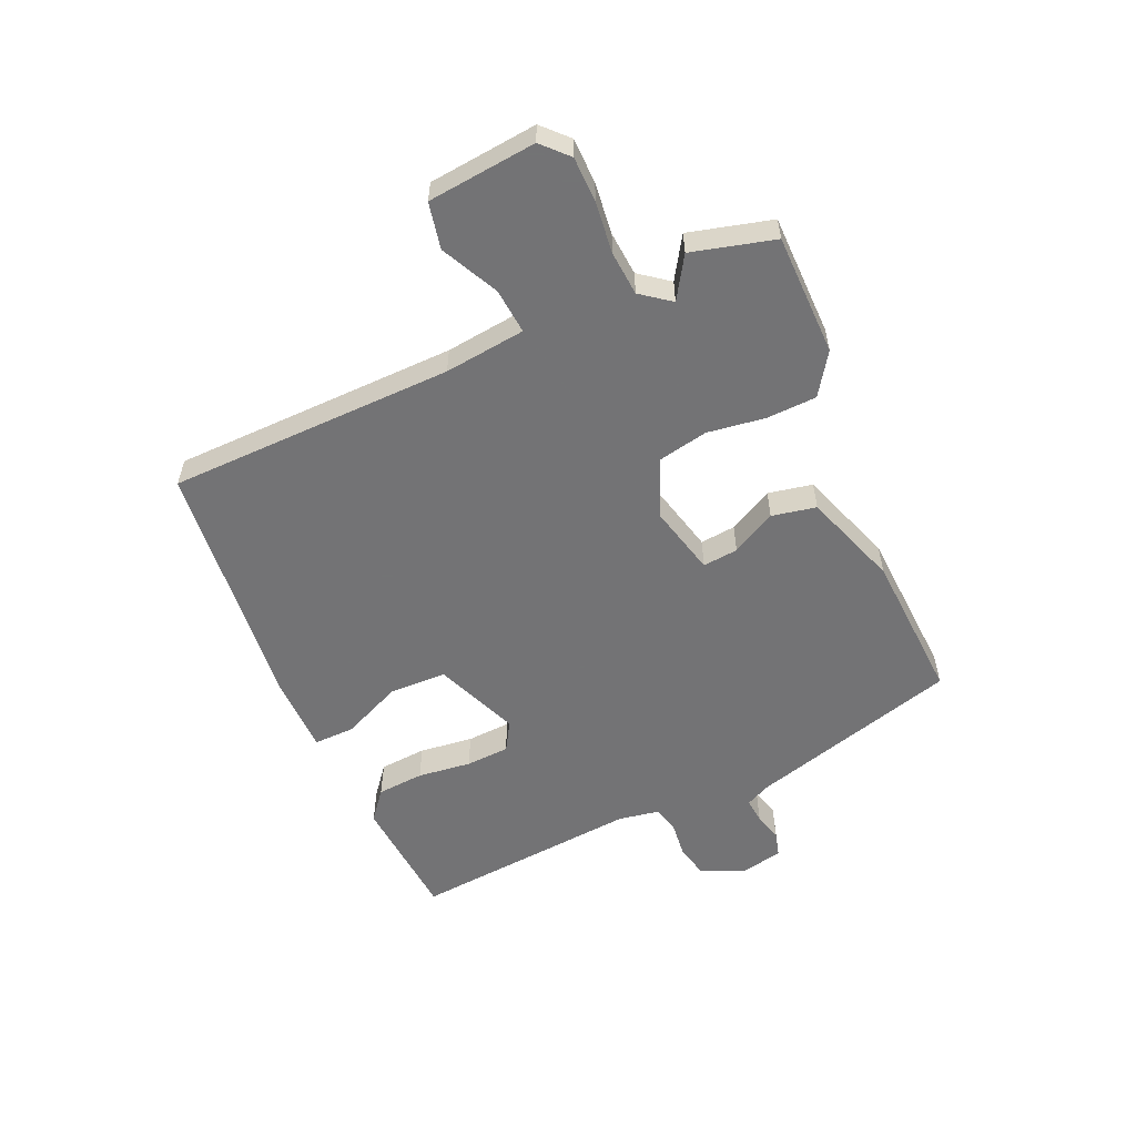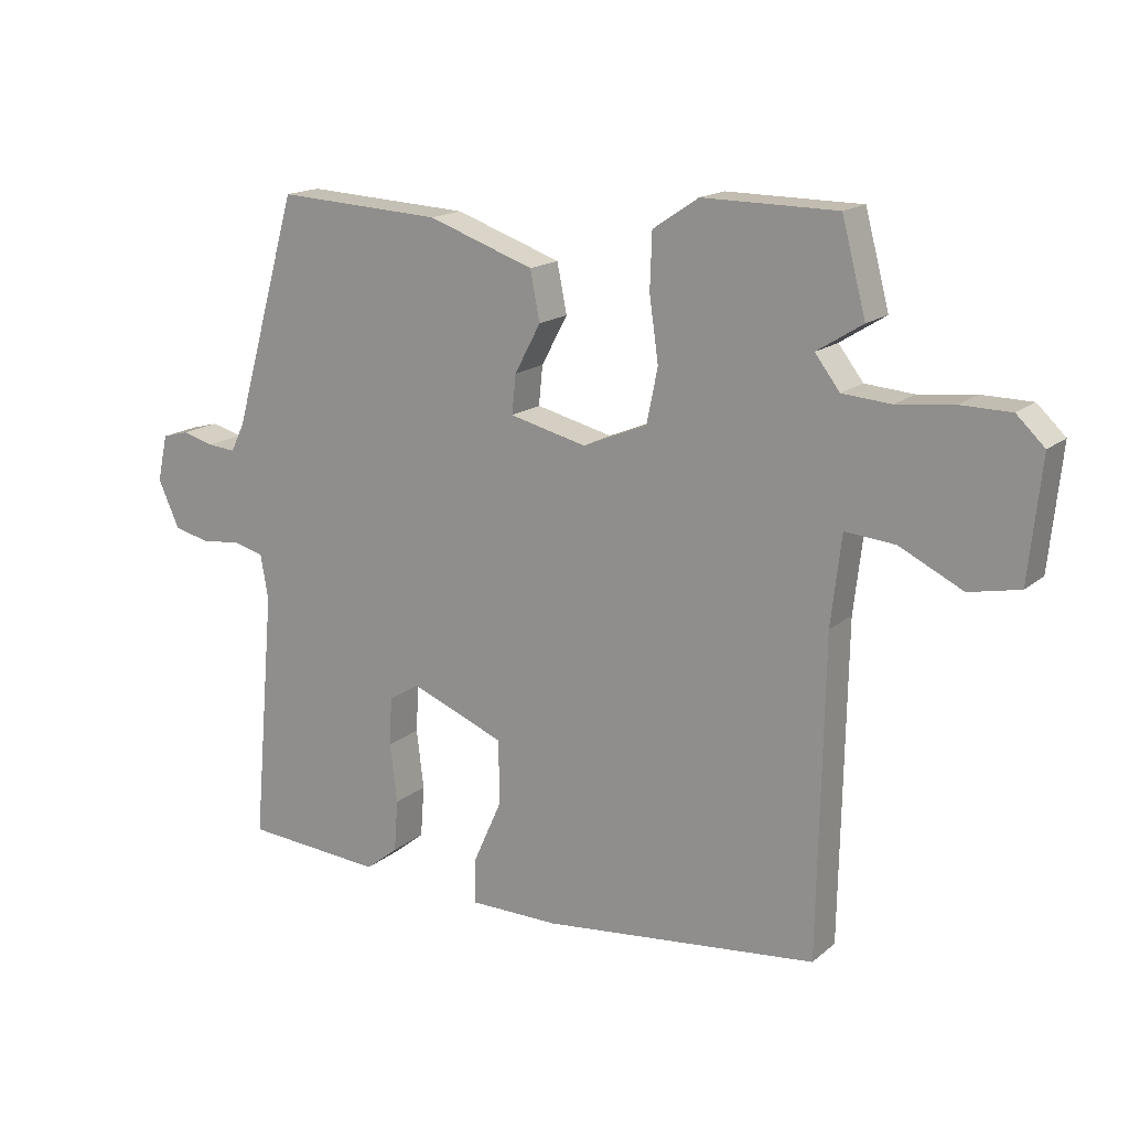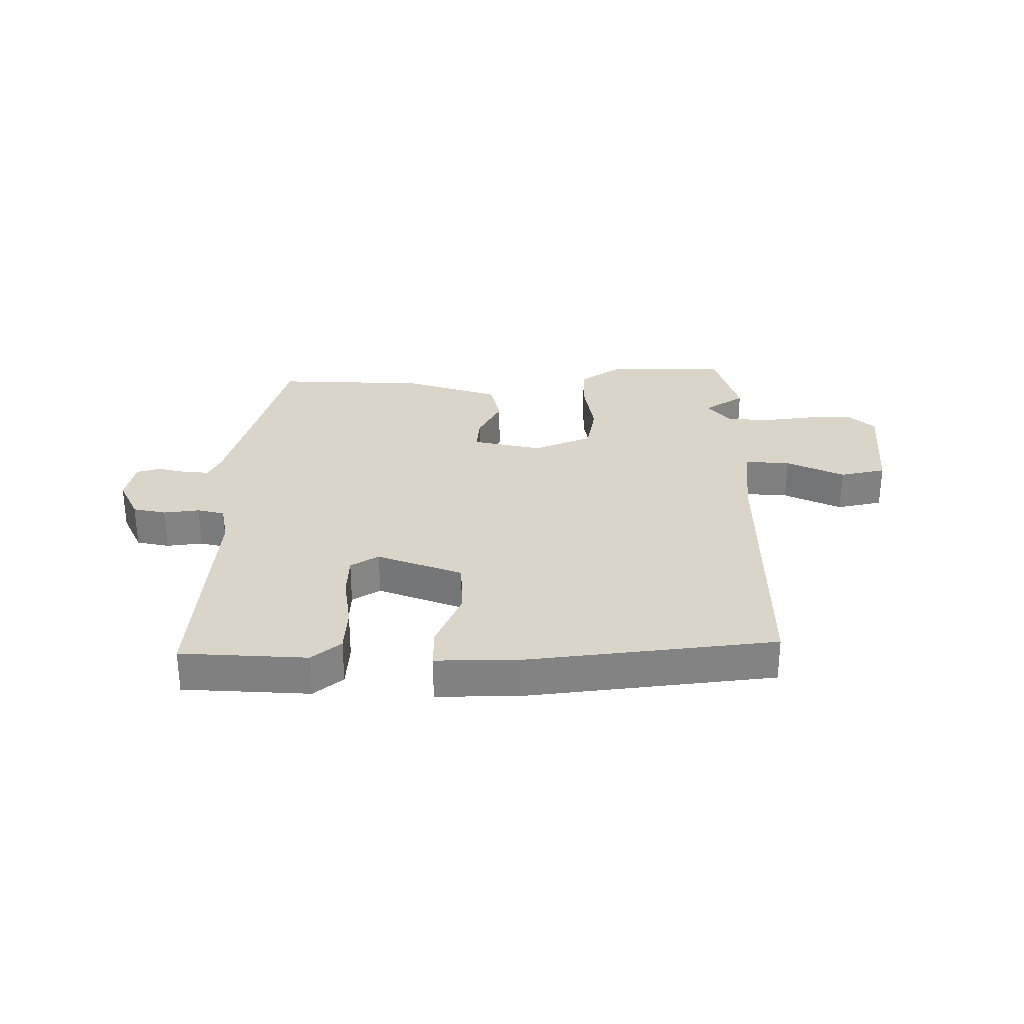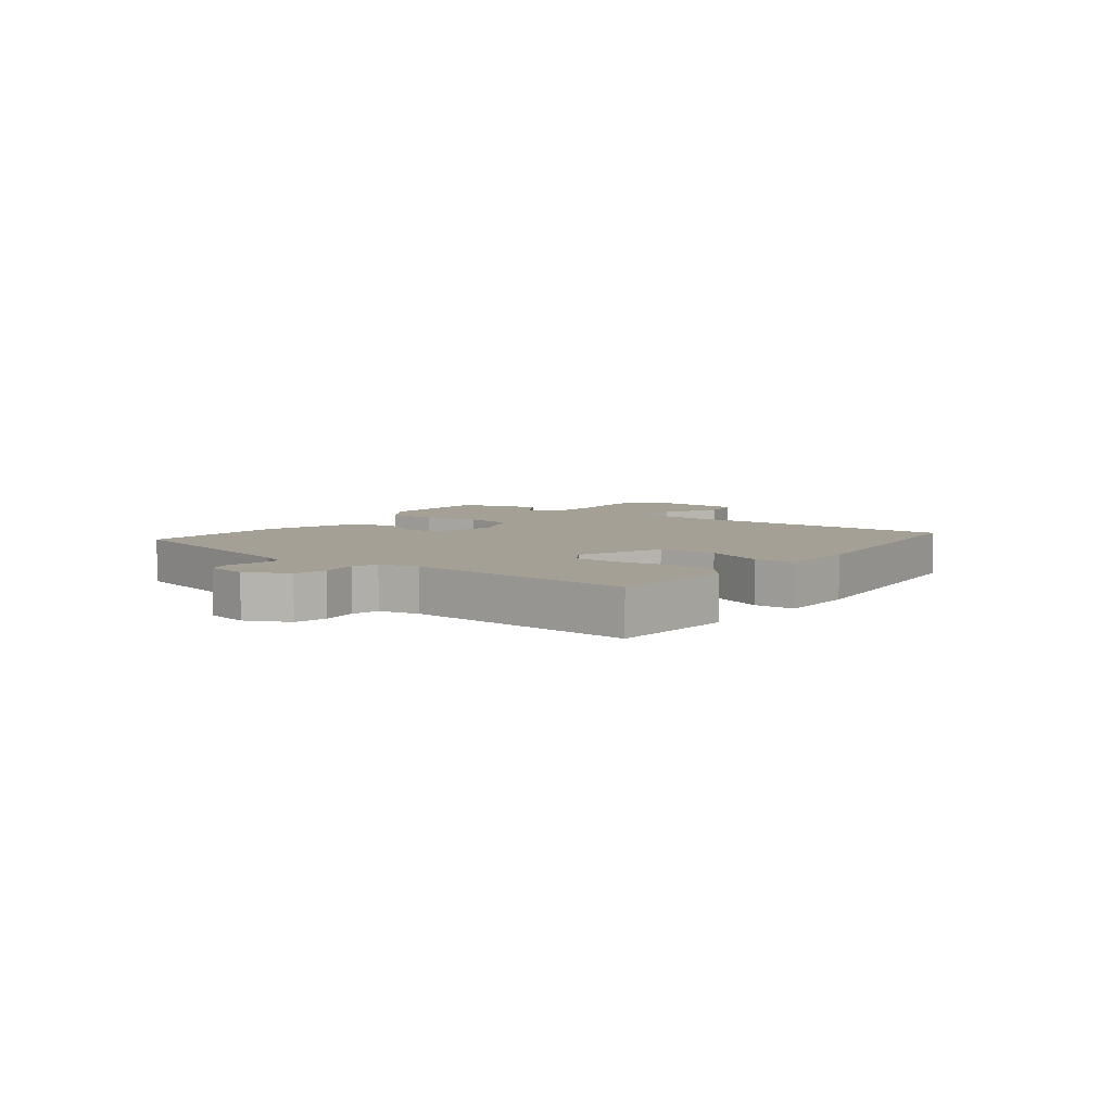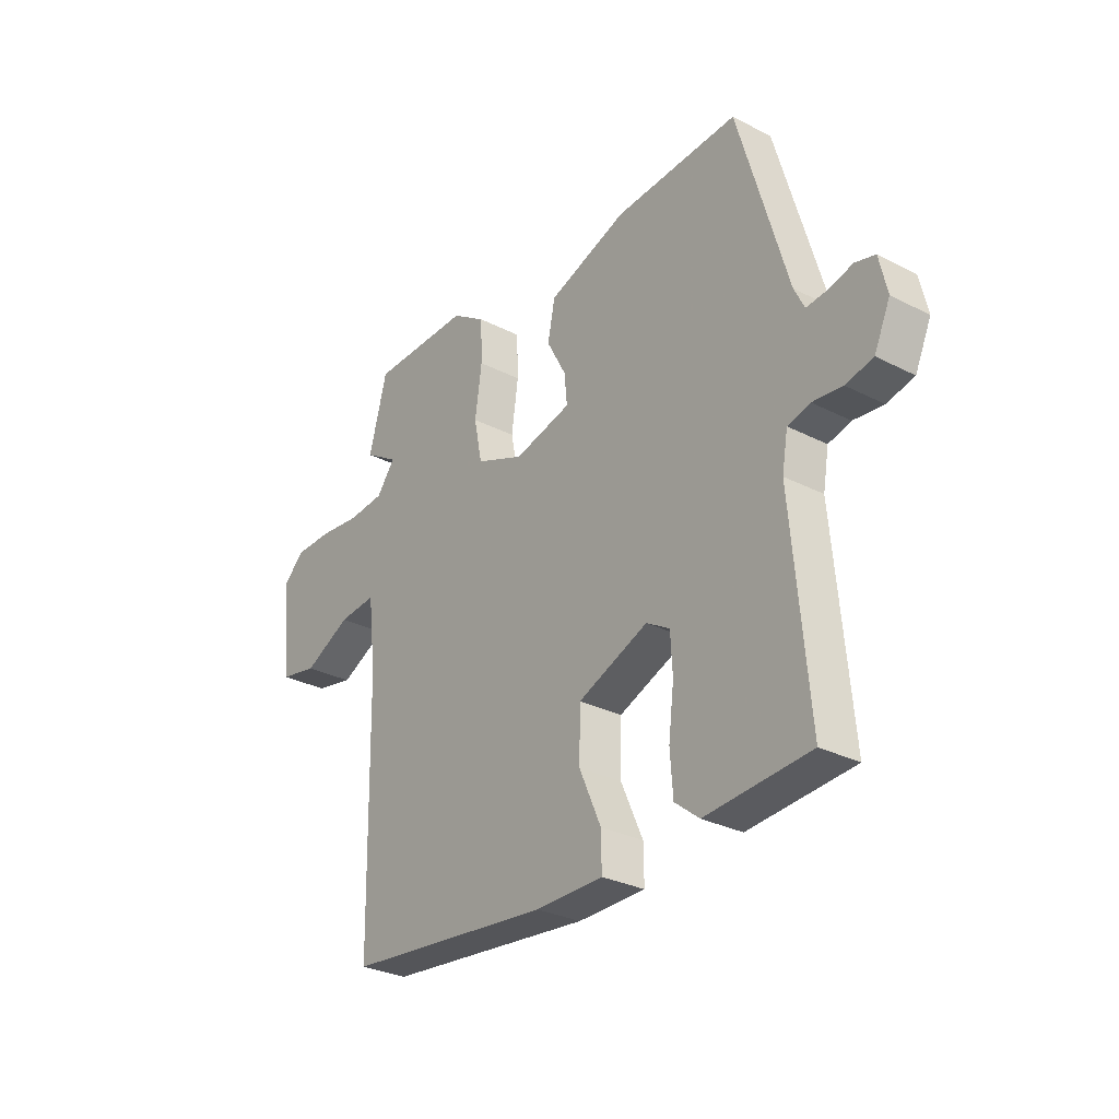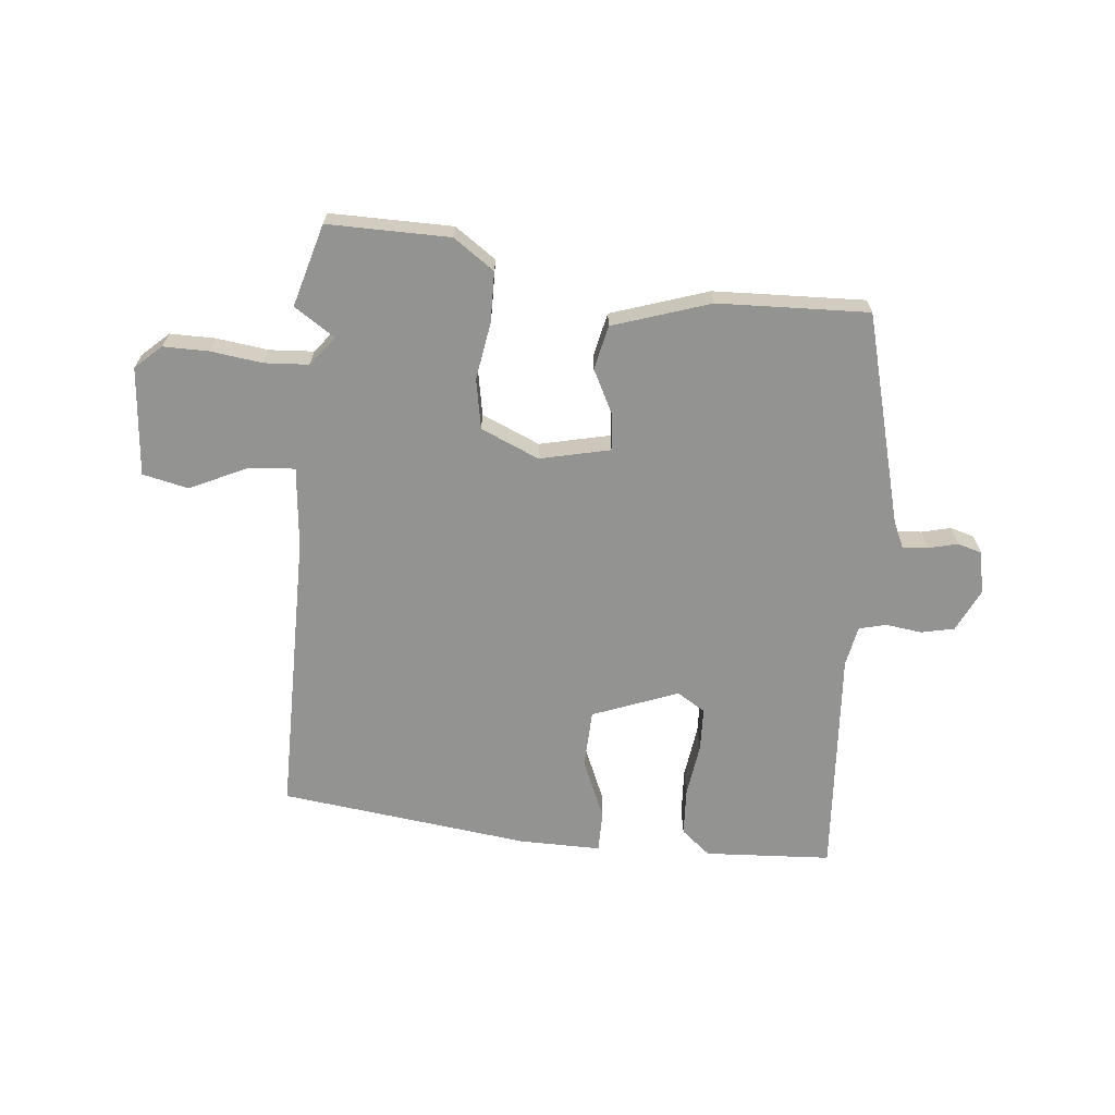
<metadata>
{"format":"obj","ext":"obj","renderer":"f3d","projection":"perspective","resolution":1024,"background":"white","views":[{"elev":-56.0,"azim":-66.1,"up":"+Y"},{"elev":16.4,"azim":-148.1,"up":"+Z"},{"elev":29.4,"azim":178.9,"up":"+Y"},{"elev":5.9,"azim":126.1,"up":"+Y"},{"elev":-29.7,"azim":53.0,"up":"+Z"},{"elev":-66.6,"azim":-6.6,"up":"+Y"}]}
</metadata>
<code>
v 0.491 0.07 -0.52
v 0.277 0.07 -0.536
v 0.227 0.07 -0.496
v 0.221 0.07 -0.416
v 0.232 0.07 -0.325
v 0.228 0.07 -0.251
v 0.18 0.07 -0.222
v 0.036 0.07 -0.28
v 0.034 0.07 -0.378
v 0.079 0.07 -0.479
v 0.08 0.07 -0.548
v -0.058 0.07 -0.549
v -0.482 0.07 -0.504
v -0.491 0.07 -0.019
v -0.507 0.07 0.118
v -0.584 0.07 0.111
v -0.681 0.07 0.063
v -0.759 0.07 0.079
v -0.778 0.07 0.263
v -0.735 0.07 0.304
v -0.658 0.07 0.305
v -0.571 0.07 0.295
v -0.496 0.07 0.301
v -0.458 0.07 0.351
v -0.528 0.07 0.395
v -0.491 0.07 0.535
v -0.285 0.07 0.537
v -0.215 0.07 0.49
v -0.212 0.07 0.405
v -0.226 0.07 0.307
v -0.209 0.07 0.223
v -0.11 0.07 0.182
v 0.008 0.07 0.211
v 0.002 0.07 0.271
v -0.038 0.07 0.346
v -0.023 0.07 0.421
v 0.14 0.07 0.478
v 0.394 0.07 0.492
v 0.495 0.07 0.137
v 0.516 0.07 0.094
v 0.559 0.07 0.098
v 0.608 0.07 0.111
v 0.649 0.07 0.1
v 0.665 0.07 0.028
v 0.632 0.07 -0.045
v 0.576 0.07 -0.058
v 0.515 0.07 -0.051
v 0.469 0.07 -0.063
v 0.457 0.07 -0.132
v 0.491 0 -0.52
v 0.277 0 -0.536
v 0.227 0 -0.496
v 0.221 0 -0.416
v 0.232 0 -0.325
v 0.228 0 -0.251
v 0.18 0 -0.222
v 0.036 0 -0.28
v 0.034 0 -0.378
v 0.079 0 -0.479
v 0.08 0 -0.548
v -0.058 0 -0.549
v -0.482 0 -0.504
v -0.491 0 -0.019
v -0.507 0 0.118
v -0.584 0 0.111
v -0.681 0 0.063
v -0.759 0 0.079
v -0.778 0 0.263
v -0.735 0 0.304
v -0.658 0 0.305
v -0.571 0 0.295
v -0.496 0 0.301
v -0.458 0 0.351
v -0.528 0 0.395
v -0.491 0 0.535
v -0.285 0 0.537
v -0.215 0 0.49
v -0.212 0 0.405
v -0.226 0 0.307
v -0.209 0 0.223
v -0.11 0 0.182
v 0.008 0 0.211
v 0.002 0 0.271
v -0.038 0 0.346
v -0.023 0 0.421
v 0.14 0 0.478
v 0.394 0 0.492
v 0.495 0 0.137
v 0.516 0 0.094
v 0.559 0 0.098
v 0.608 0 0.111
v 0.649 0 0.1
v 0.665 0 0.028
v 0.632 0 -0.045
v 0.576 0 -0.058
v 0.515 0 -0.051
v 0.469 0 -0.063
v 0.457 0 -0.132
f 45 46 47
f 44 45 47
f 43 44 47
f 42 43 47
f 41 42 47
f 40 41 47 48
f 39 40 48
f 39 48 49
f 38 39 49
f 37 38 49
f 36 37 49
f 35 36 49
f 34 35 49
f 28 29 30
f 27 28 30
f 26 27 30
f 25 26 30
f 24 25 30
f 23 24 30 31
f 22 23 31 32
f 20 21 22
f 19 20 22
f 18 19 22
f 17 18 22
f 16 17 22
f 15 16 22 32
f 12 13 14
f 11 12 14
f 10 11 14
f 9 10 14
f 14 15 32
f 9 14 32
f 8 9 32
f 3 4 5
f 2 3 5
f 1 2 5
f 49 1 5
f 49 5 6
f 49 6 7
f 34 49 7
f 33 34 7
f 7 8 32 33
f 96 95 94
f 96 94 93
f 96 93 92
f 96 92 91
f 96 91 90
f 97 96 90 89
f 97 89 88
f 98 97 88
f 98 88 87
f 98 87 86
f 98 86 85
f 98 85 84
f 98 84 83
f 79 78 77
f 79 77 76
f 79 76 75
f 79 75 74
f 79 74 73
f 80 79 73 72
f 81 80 72 71
f 71 70 69
f 71 69 68
f 71 68 67
f 71 67 66
f 71 66 65
f 81 71 65 64
f 63 62 61
f 63 61 60
f 63 60 59
f 63 59 58
f 81 64 63
f 81 63 58
f 81 58 57
f 54 53 52
f 54 52 51
f 54 51 50
f 54 50 98
f 55 54 98
f 56 55 98
f 56 98 83
f 56 83 82
f 82 81 57 56
f 1 50 51 2
f 2 51 52 3
f 3 52 53 4
f 4 53 54 5
f 5 54 55 6
f 6 55 56 7
f 7 56 57 8
f 8 57 58 9
f 9 58 59 10
f 10 59 60 11
f 11 60 61 12
f 12 61 62 13
f 13 62 63 14
f 14 63 64 15
f 15 64 65 16
f 16 65 66 17
f 17 66 67 18
f 18 67 68 19
f 19 68 69 20
f 20 69 70 21
f 21 70 71 22
f 22 71 72 23
f 23 72 73 24
f 24 73 74 25
f 25 74 75 26
f 26 75 76 27
f 27 76 77 28
f 28 77 78 29
f 29 78 79 30
f 30 79 80 31
f 31 80 81 32
f 32 81 82 33
f 33 82 83 34
f 34 83 84 35
f 35 84 85 36
f 36 85 86 37
f 37 86 87 38
f 38 87 88 39
f 39 88 89 40
f 40 89 90 41
f 41 90 91 42
f 42 91 92 43
f 43 92 93 44
f 44 93 94 45
f 45 94 95 46
f 46 95 96 47
f 47 96 97 48
f 48 97 98 49
f 49 98 50 1

</code>
